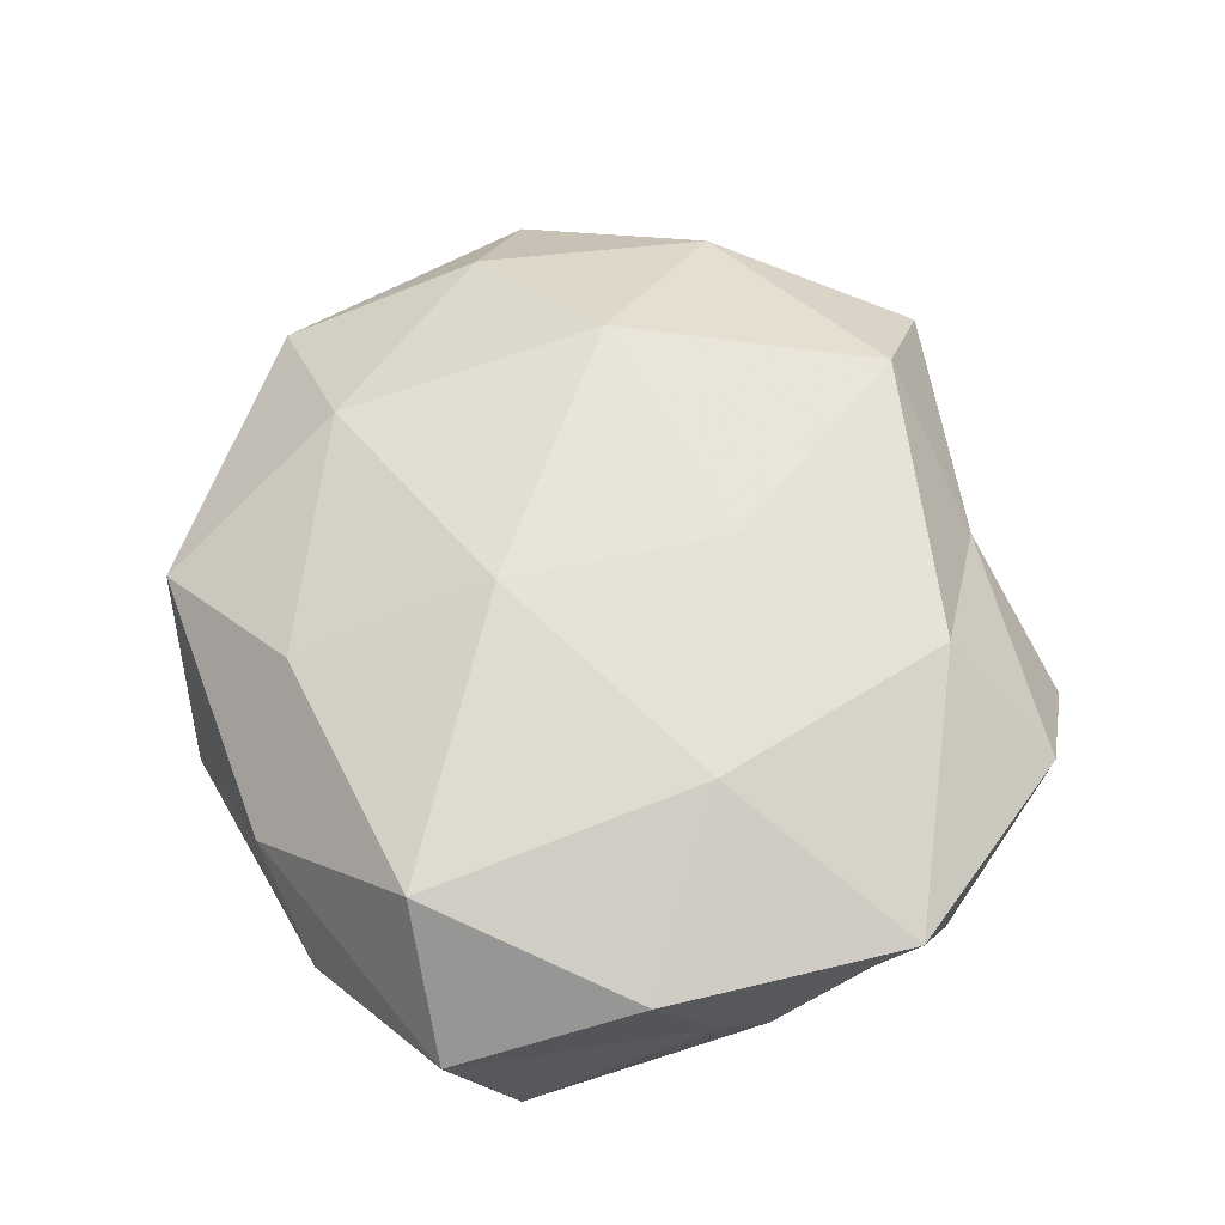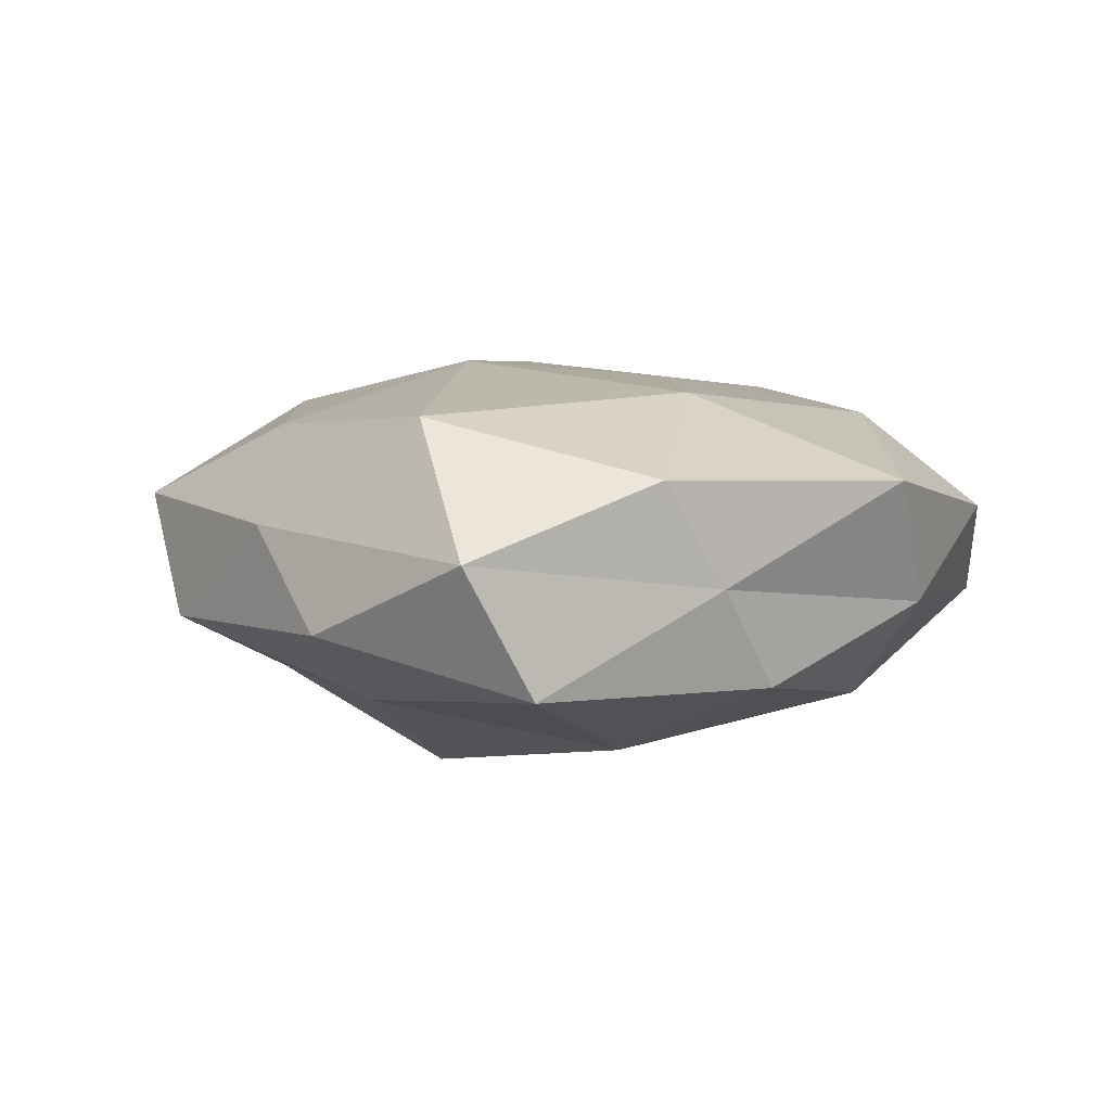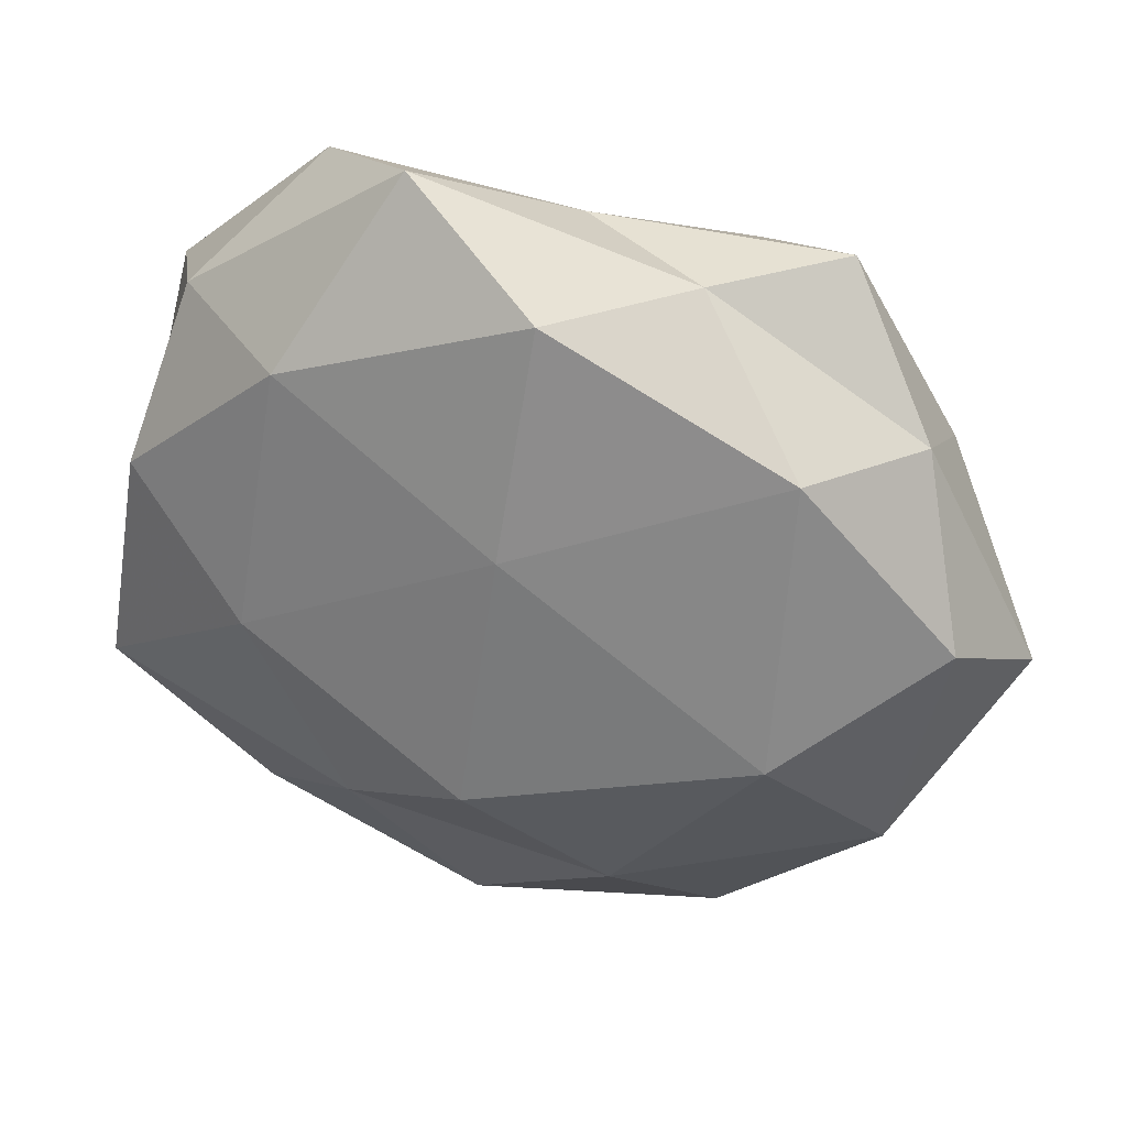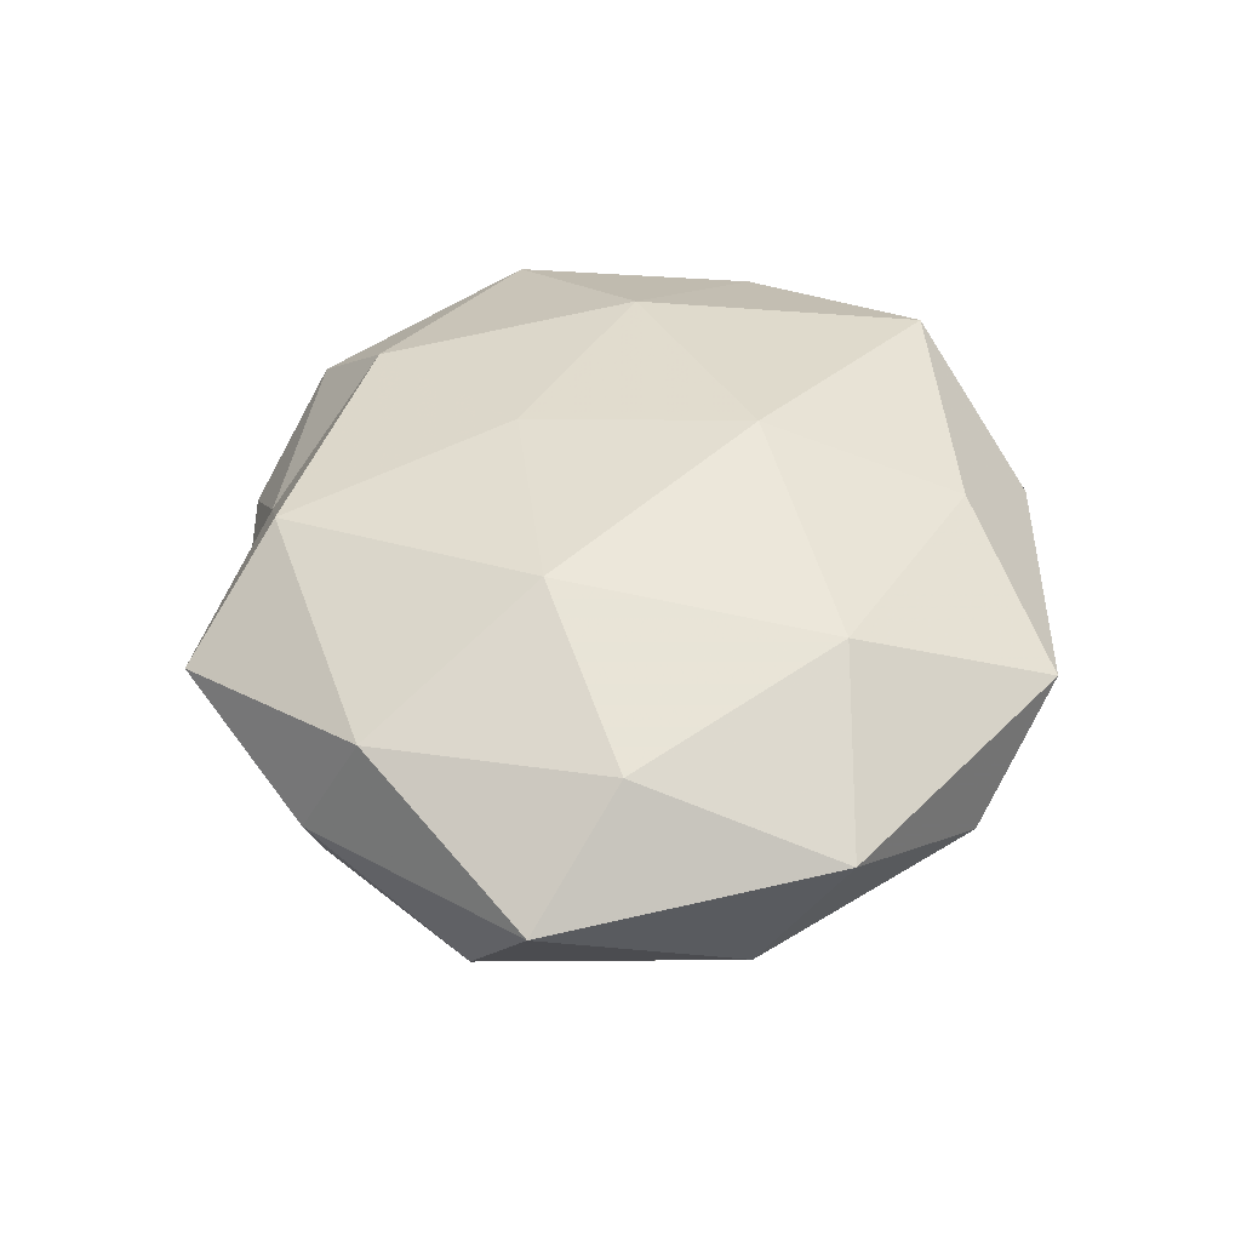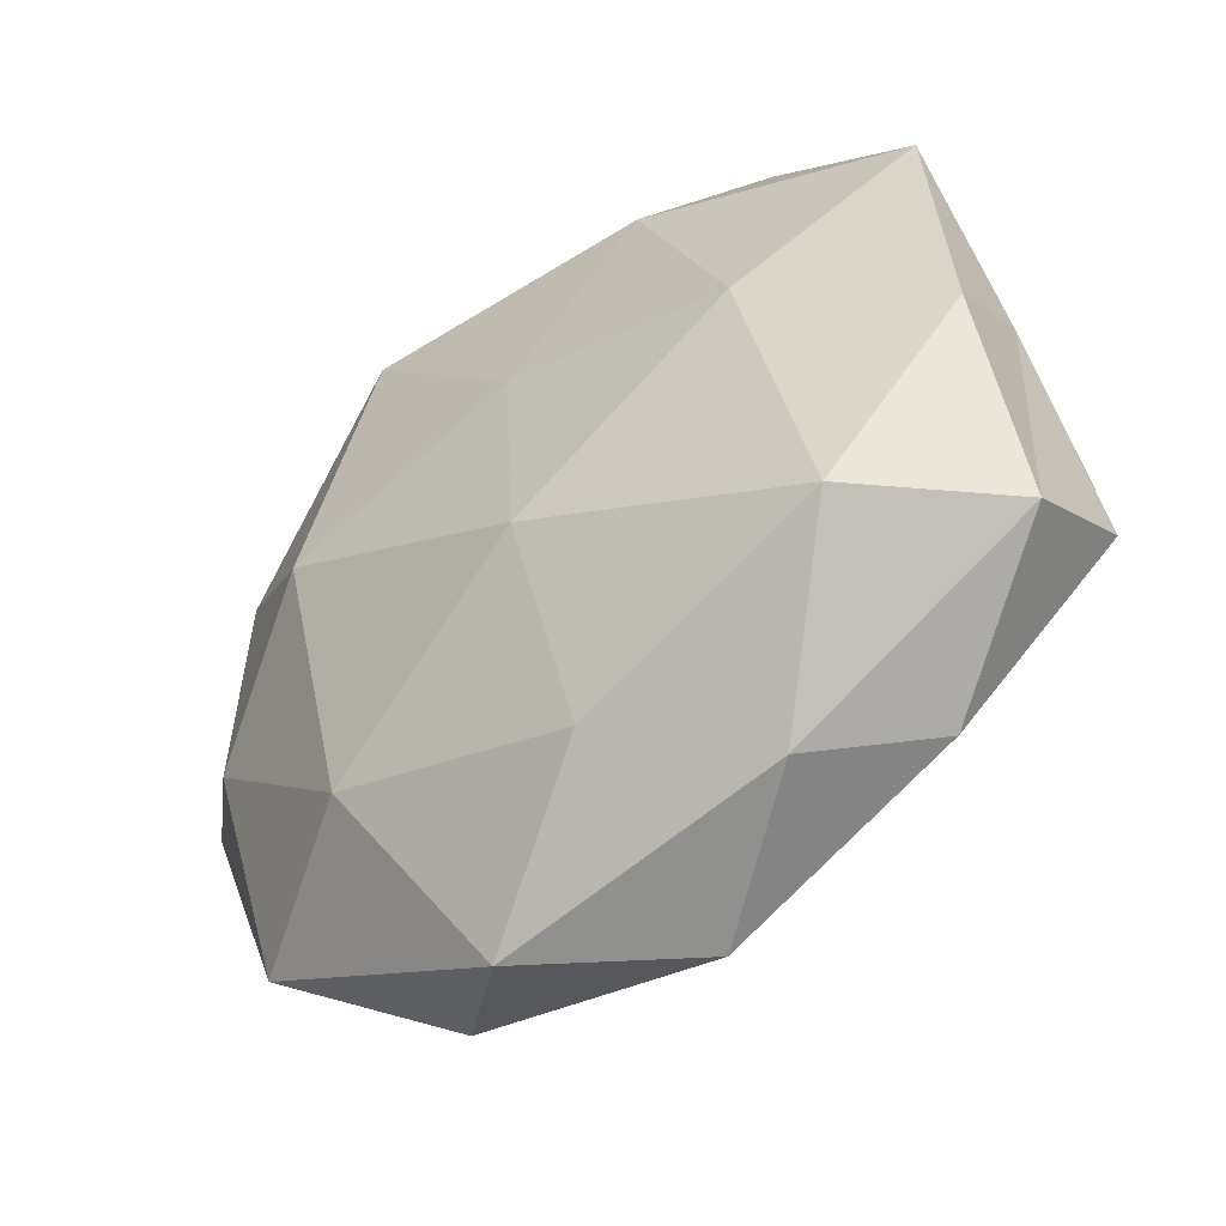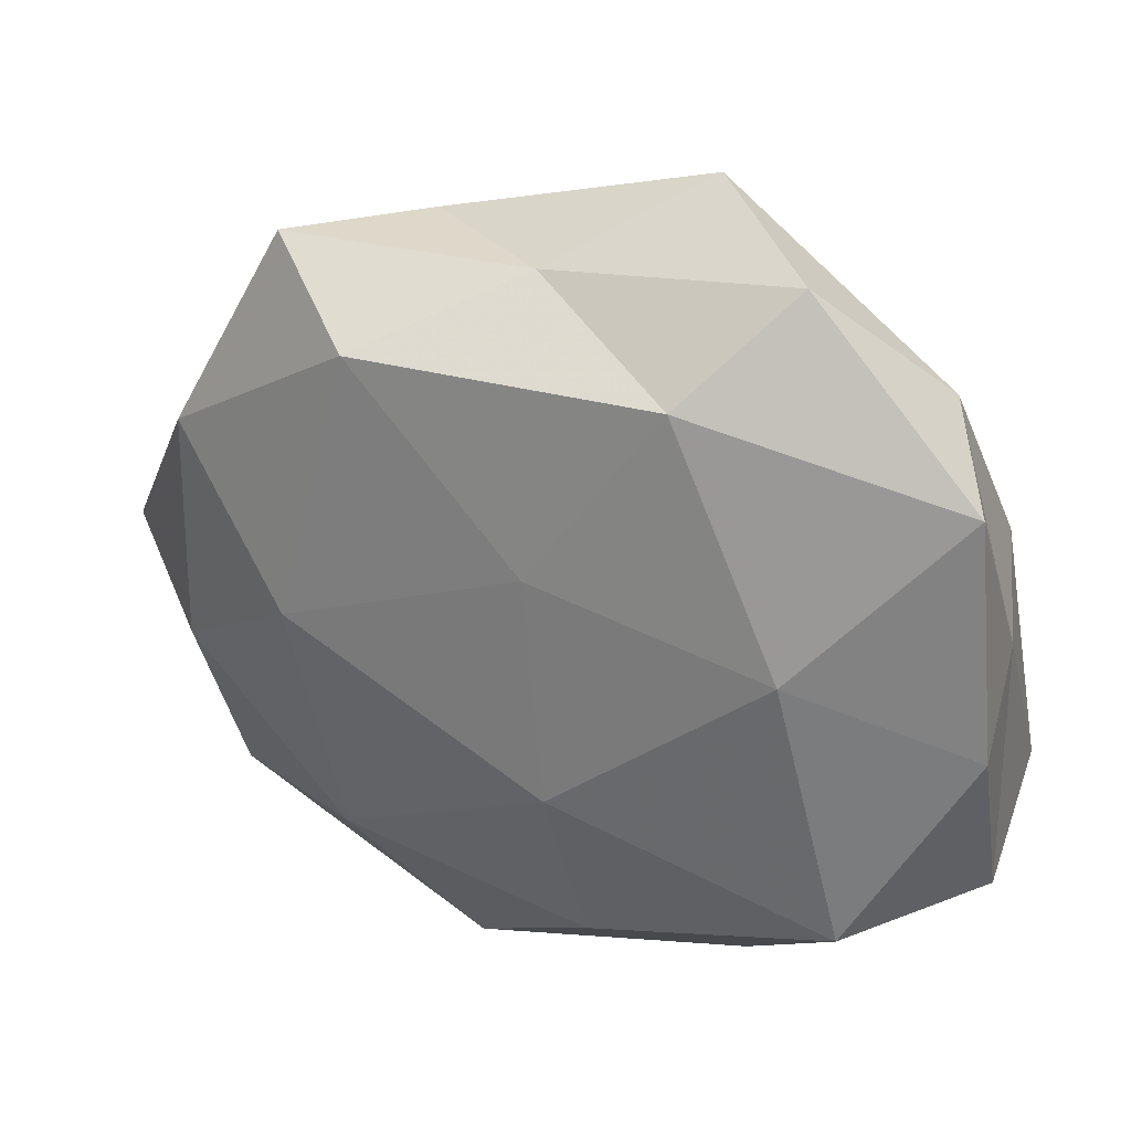
<metadata>
{"format":"obj","ext":"obj","renderer":"f3d","projection":"perspective","resolution":1024,"background":"white","views":[{"elev":60.7,"azim":81.7,"up":"+Z"},{"elev":5.0,"azim":73.7,"up":"+Z"},{"elev":37.2,"azim":-161.7,"up":"+Y"},{"elev":40.8,"azim":-76.3,"up":"+Z"},{"elev":-47.5,"azim":40.1,"up":"+Y"},{"elev":33.1,"azim":23.4,"up":"+Y"}]}
</metadata>
<code>
v -0.03738 -0.01976 -0.007679
v 0.01348 0.02951 0.01432
v 0.01954 -0.03564 0.004324
v -0.03617 -0.02809 0.00483
v 0.001449 0.01172 0.01805
v 0.02405 -0.0006743 -0.01844
v -0.02026 -0.03682 -0.004067
v 0.03829 0.009849 -0.01071
v -0.03724 0.0215 -0.001049
v 0.01626 -0.02389 -0.01357
v 0.01086 0.04326 -0.004854
v -0.002508 0.03598 0.005578
v 0.04172 0.003892 -0.000944
v 0.004235 -0.01094 0.01978
v 0.005387 -0.0412 -0.005813
v -0.02791 -0.00477 -0.01914
v -0.04256 0.004668 -0.008776
v -0.004154 0.03507 -0.01346
v 0.04279 -0.002427 0.009217
v -0.008898 -0.04193 0.005791
v 0.03166 -0.02236 0.01481
v 0.02526 0.005894 0.01676
v 0.005936 -0.03071 0.01337
v 0.04016 0.02219 0.008657
v -0.02232 0.002787 0.01961
v 0.0287 -0.03201 -0.005514
v -0.02765 0.0354 0.006591
v -0.03758 0.01544 0.0106
v -0.01905 -0.02381 0.01524
v 0.03398 0.02679 -0.003476
v -0.01631 0.03553 -0.003248
v 0.0427 -0.01447 -0.01054
v 0.02231 0.03875 0.004891
v -0.002117 0.01308 -0.01902
v -0.02821 0.02344 -0.01335
v -0.01144 -0.02765 -0.01358
v 0.04296 -0.02133 0.002029
v 0.02094 0.02559 -0.01421
v -0.04838 -0.002427 0.002082
v -0.01646 0.02979 0.01656
v -0.0374 -0.008062 0.01193
v 0.0005632 -0.01297 -0.02269
f 4 1 7
f 1 17 16
f 4 7 20
f 20 15 3
f 20 7 15
f 22 2 5
f 5 14 22
f 14 21 22
f 22 21 19
f 23 20 3
f 3 21 23
f 14 23 21
f 13 24 19
f 24 2 22
f 19 24 22
f 25 14 5
f 3 15 26
f 10 26 15
f 28 27 9
f 4 20 29
f 29 23 14
f 29 20 23
f 29 14 25
f 8 30 13
f 30 24 13
f 11 31 12
f 11 18 31
f 9 27 31
f 12 31 27
f 8 32 6
f 32 10 6
f 8 13 32
f 32 26 10
f 12 2 33
f 33 11 12
f 24 33 2
f 30 11 33
f 30 33 24
f 17 9 35
f 35 16 17
f 9 31 35
f 35 31 18
f 34 16 35
f 18 34 35
f 7 1 36
f 36 15 7
f 10 15 36
f 1 16 36
f 13 19 37
f 37 21 3
f 37 19 21
f 26 37 3
f 13 37 32
f 32 37 26
f 8 6 38
f 38 18 11
f 8 38 30
f 38 11 30
f 6 34 38
f 38 34 18
f 39 1 4
f 39 17 1
f 39 9 17
f 28 9 39
f 40 5 2
f 40 2 12
f 25 5 40
f 27 40 12
f 25 40 28
f 28 40 27
f 41 25 28
f 41 4 29
f 41 29 25
f 41 39 4
f 41 28 39
f 6 10 42
f 6 42 34
f 34 42 16
f 42 10 36
f 36 16 42

</code>
